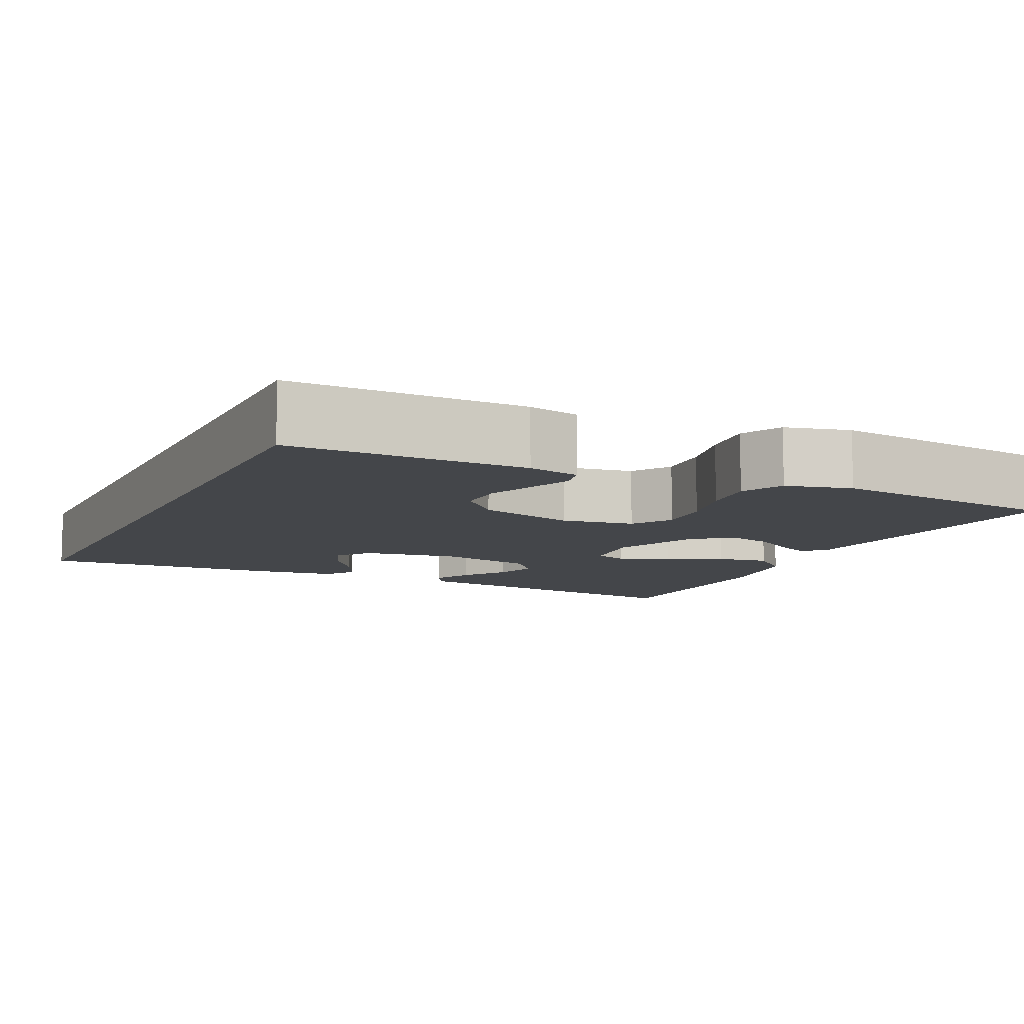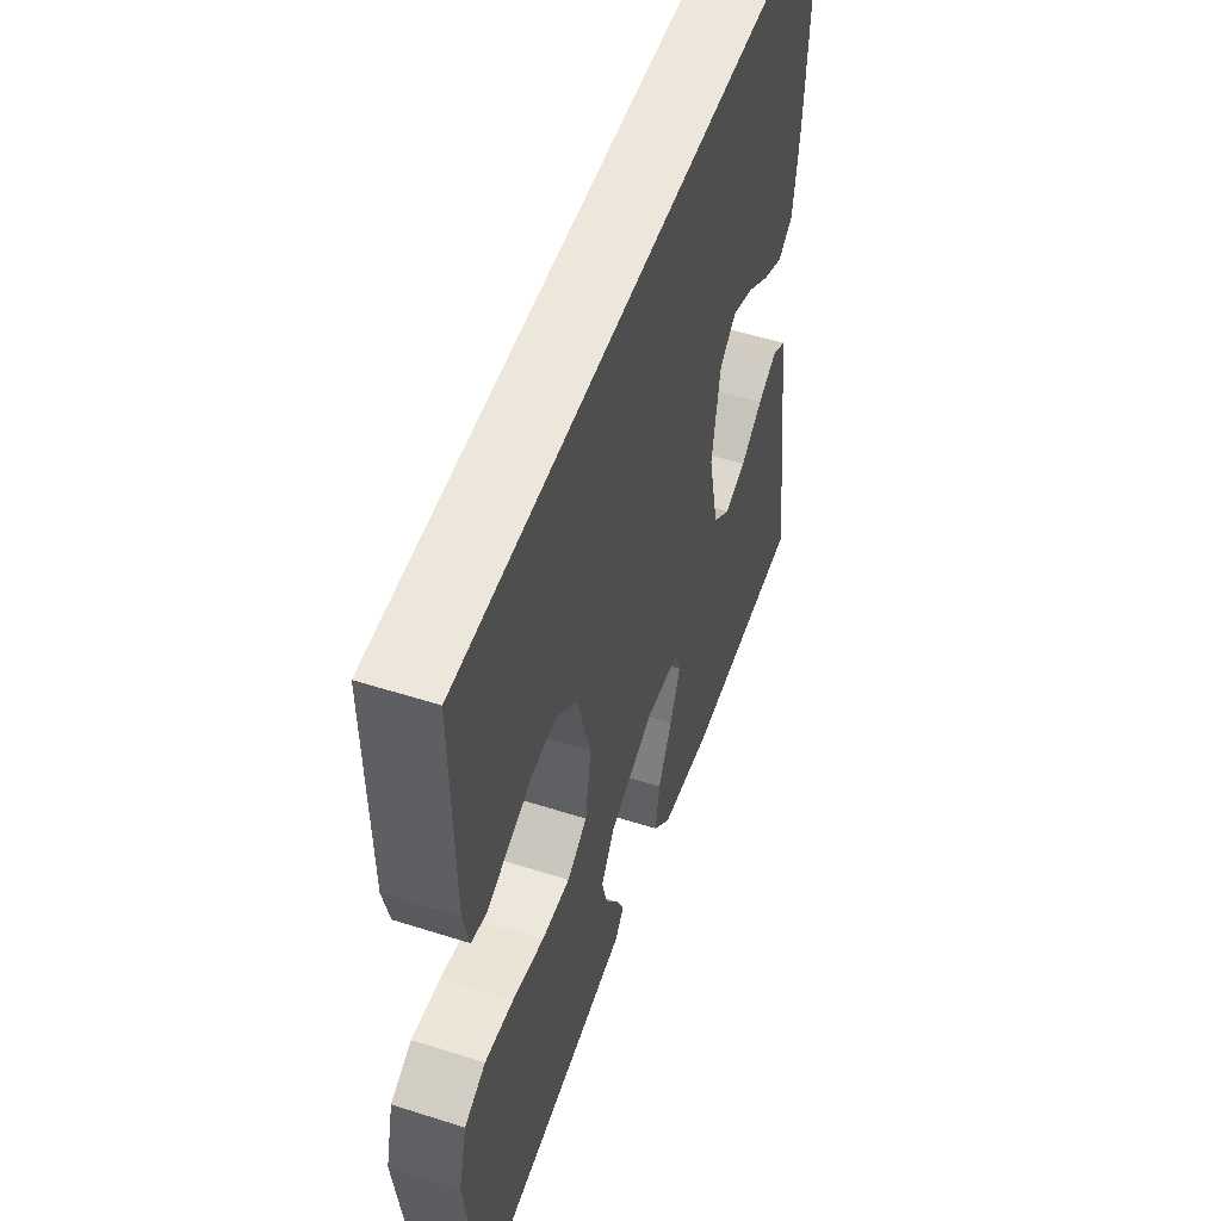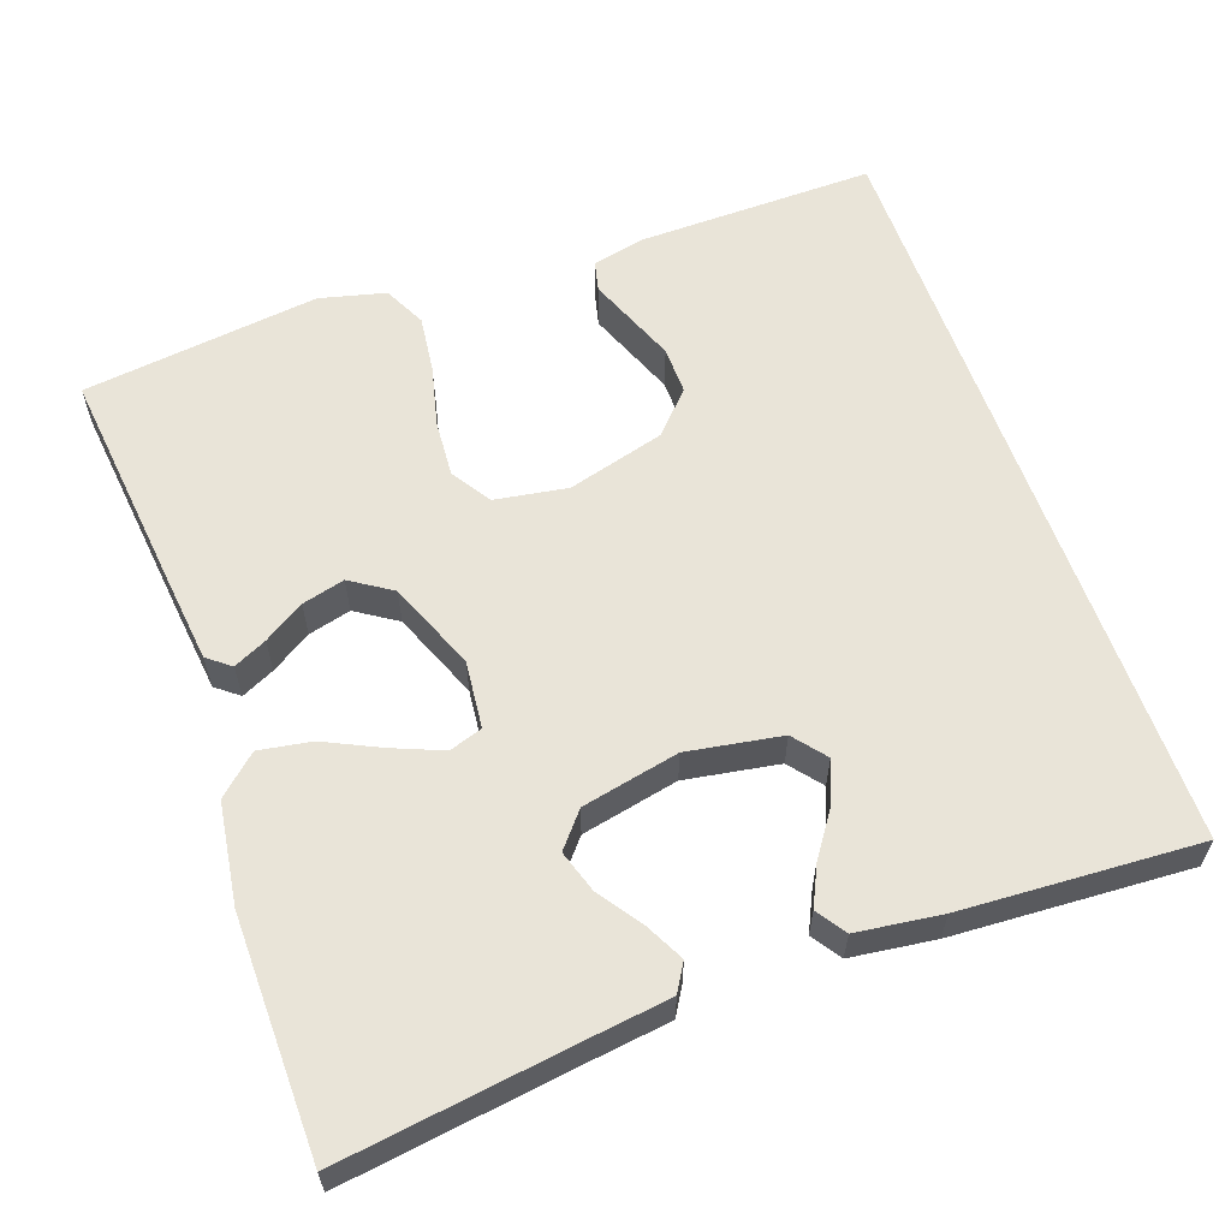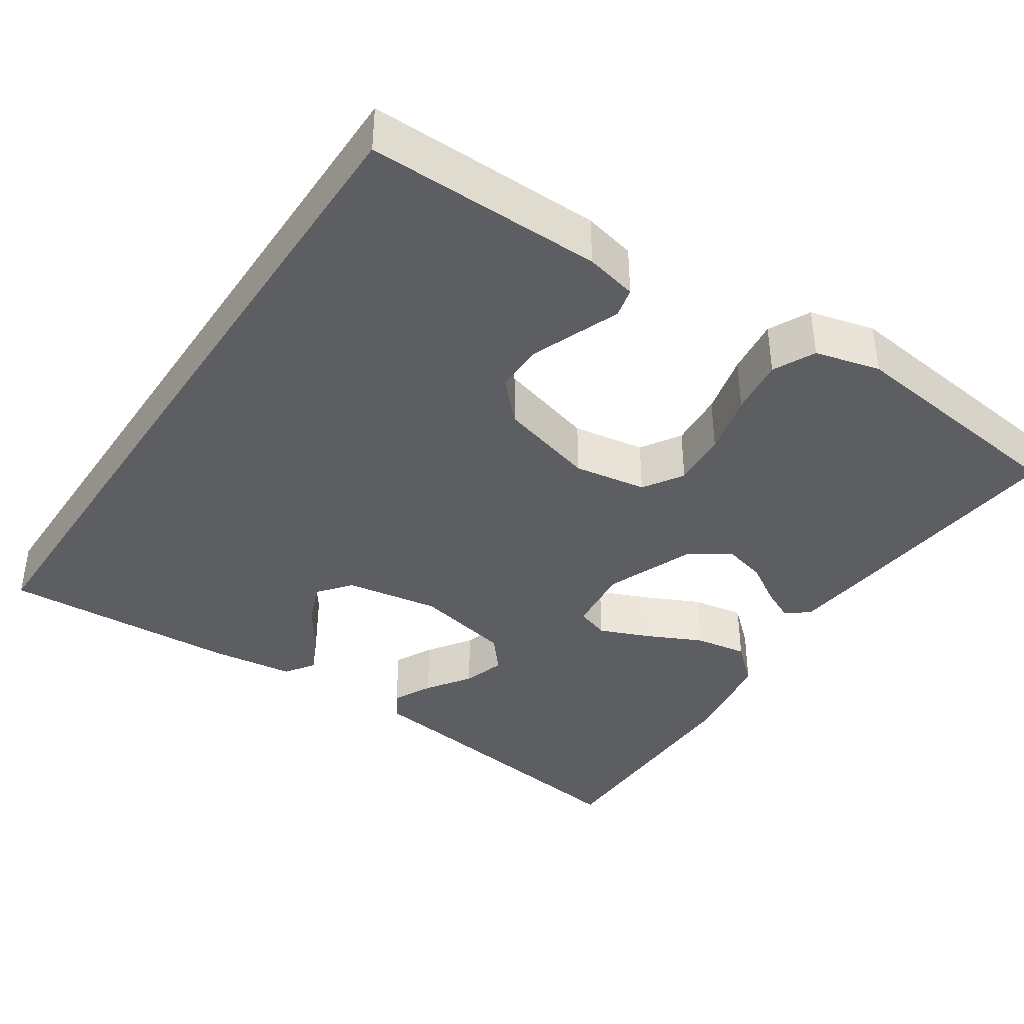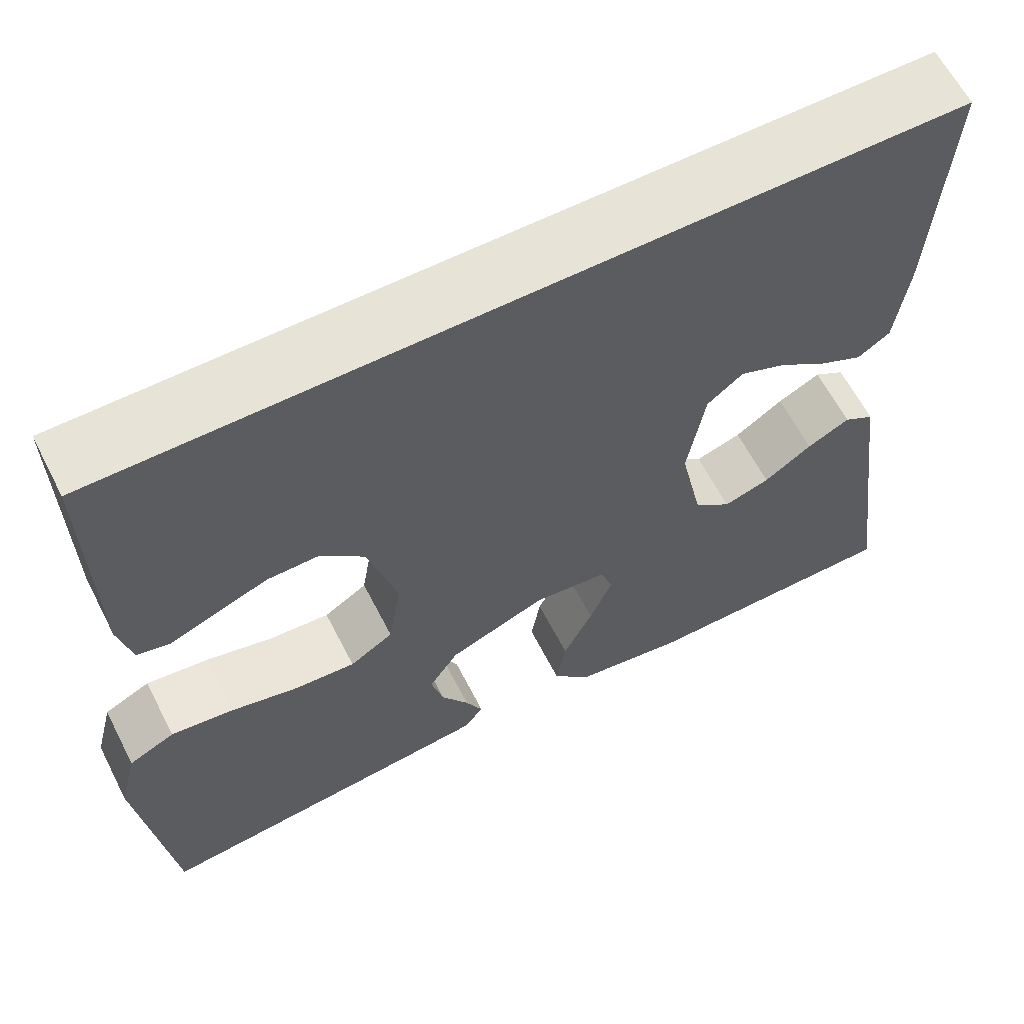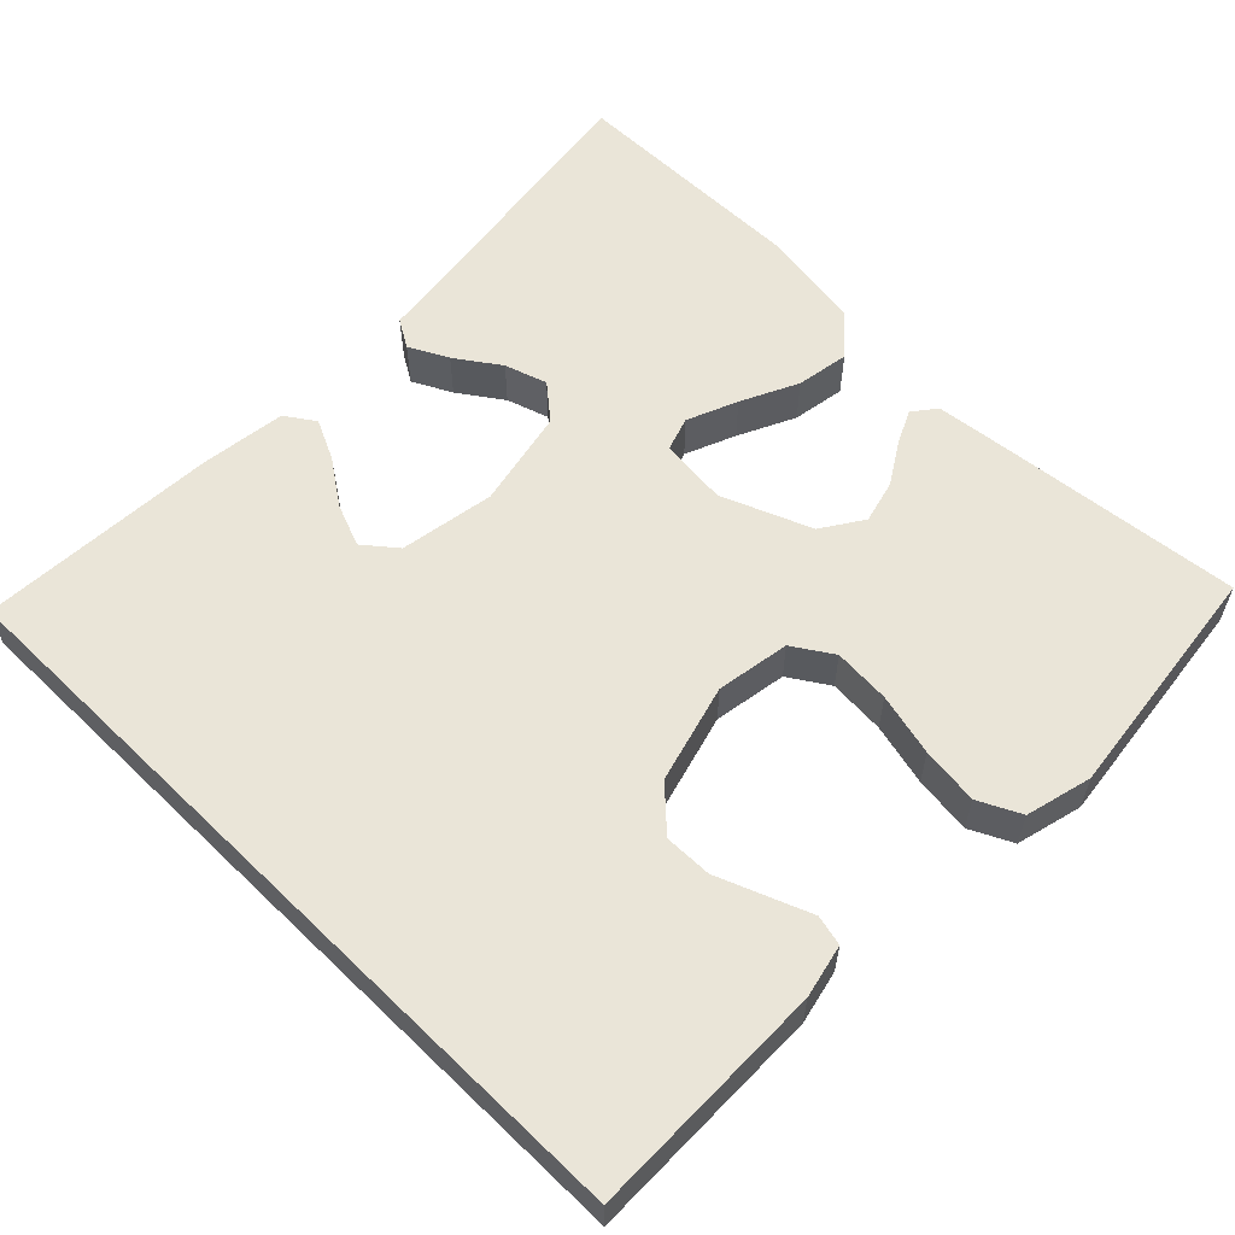
<metadata>
{"format":"obj","ext":"obj","renderer":"f3d","projection":"perspective","resolution":1024,"background":"white","views":[{"elev":-9.4,"azim":64.5,"up":"+Y"},{"elev":53.2,"azim":108.9,"up":"+Z"},{"elev":60.3,"azim":-109.6,"up":"+Y"},{"elev":-39.3,"azim":56.3,"up":"+Y"},{"elev":62.3,"azim":152.9,"up":"+Z"},{"elev":59.1,"azim":44.5,"up":"+Y"}]}
</metadata>
<code>
v 0.493 0.07 0.5
v 0.489 0.07 0.2
v 0.474 0.07 0.134
v 0.436 0.07 0.125
v 0.383 0.07 0.146
v 0.322 0.07 0.17
v 0.262 0.07 0.171
v 0.211 0.07 0.123
v 0.177 0.07 0
v 0.192 0.07 -0.092
v 0.242 0.07 -0.124
v 0.313 0.07 -0.119
v 0.391 0.07 -0.1
v 0.463 0.07 -0.091
v 0.516 0.07 -0.117
v 0.537 0.07 -0.2
v 0.5 0.07 -0.5
v 0.2 0.07 -0.468
v 0.103 0.07 -0.457
v 0.08 0.07 -0.428
v 0.1 0.07 -0.386
v 0.132 0.07 -0.335
v 0.146 0.07 -0.281
v 0.112 0.07 -0.229
v 0 0.07 -0.184
v -0.085 0.07 -0.193
v -0.099 0.07 -0.235
v -0.073 0.07 -0.298
v -0.039 0.07 -0.369
v -0.028 0.07 -0.435
v -0.072 0.07 -0.484
v -0.2 0.07 -0.503
v -0.5 0.07 -0.5
v -0.459 0.07 -0.2
v -0.446 0.07 -0.1
v -0.411 0.07 -0.079
v -0.362 0.07 -0.104
v -0.307 0.07 -0.142
v -0.254 0.07 -0.159
v -0.211 0.07 -0.123
v -0.185 0.07 0
v -0.205 0.07 0.119
v -0.246 0.07 0.152
v -0.299 0.07 0.131
v -0.355 0.07 0.092
v -0.405 0.07 0.068
v -0.442 0.07 0.093
v -0.456 0.07 0.2
v -0.473 0.07 0.5
v 0.493 0 0.5
v 0.489 0 0.2
v 0.474 0 0.134
v 0.436 0 0.125
v 0.383 0 0.146
v 0.322 0 0.17
v 0.262 0 0.171
v 0.211 0 0.123
v 0.177 0 0
v 0.192 0 -0.092
v 0.242 0 -0.124
v 0.313 0 -0.119
v 0.391 0 -0.1
v 0.463 0 -0.091
v 0.516 0 -0.117
v 0.537 0 -0.2
v 0.5 0 -0.5
v 0.2 0 -0.468
v 0.103 0 -0.457
v 0.08 0 -0.428
v 0.1 0 -0.386
v 0.132 0 -0.335
v 0.146 0 -0.281
v 0.112 0 -0.229
v 0 0 -0.184
v -0.085 0 -0.193
v -0.099 0 -0.235
v -0.073 0 -0.298
v -0.039 0 -0.369
v -0.028 0 -0.435
v -0.072 0 -0.484
v -0.2 0 -0.503
v -0.5 0 -0.5
v -0.459 0 -0.2
v -0.446 0 -0.1
v -0.411 0 -0.079
v -0.362 0 -0.104
v -0.307 0 -0.142
v -0.254 0 -0.159
v -0.211 0 -0.123
v -0.185 0 0
v -0.205 0 0.119
v -0.246 0 0.152
v -0.299 0 0.131
v -0.355 0 0.092
v -0.405 0 0.068
v -0.442 0 0.093
v -0.456 0 0.2
v -0.473 0 0.5
f 44 45 46 47
f 43 44 47 48
f 35 36 37 38
f 34 35 38 39
f 33 34 39
f 32 33 39 40
f 28 29 30 31
f 27 28 31 32
f 26 27 32 40
f 19 20 21 22
f 19 22 23
f 18 19 23
f 17 18 23
f 16 17 23 24
f 12 13 14 15
f 11 12 15 16
f 2 3 4 5
f 2 5 6
f 1 2 6 7
f 43 48 49 1
f 42 43 1 7
f 41 42 7 8
f 25 26 40 41
f 25 41 8 9
f 11 16 24 25
f 10 11 25
f 9 10 25
f 96 95 94 93
f 97 96 93 92
f 87 86 85 84
f 88 87 84 83
f 88 83 82
f 89 88 82 81
f 80 79 78 77
f 81 80 77 76
f 89 81 76 75
f 71 70 69 68
f 72 71 68
f 72 68 67
f 72 67 66
f 73 72 66 65
f 64 63 62 61
f 65 64 61 60
f 54 53 52 51
f 55 54 51
f 56 55 51 50
f 50 98 97 92
f 56 50 92 91
f 57 56 91 90
f 90 89 75 74
f 58 57 90 74
f 74 73 65 60
f 74 60 59
f 74 59 58
f 1 50 51 2
f 2 51 52 3
f 3 52 53 4
f 4 53 54 5
f 5 54 55 6
f 6 55 56 7
f 7 56 57 8
f 8 57 58 9
f 9 58 59 10
f 10 59 60 11
f 11 60 61 12
f 12 61 62 13
f 13 62 63 14
f 14 63 64 15
f 15 64 65 16
f 16 65 66 17
f 17 66 67 18
f 18 67 68 19
f 19 68 69 20
f 20 69 70 21
f 21 70 71 22
f 22 71 72 23
f 23 72 73 24
f 24 73 74 25
f 25 74 75 26
f 26 75 76 27
f 27 76 77 28
f 28 77 78 29
f 29 78 79 30
f 30 79 80 31
f 31 80 81 32
f 32 81 82 33
f 33 82 83 34
f 34 83 84 35
f 35 84 85 36
f 36 85 86 37
f 37 86 87 38
f 38 87 88 39
f 39 88 89 40
f 40 89 90 41
f 41 90 91 42
f 42 91 92 43
f 43 92 93 44
f 44 93 94 45
f 45 94 95 46
f 46 95 96 47
f 47 96 97 48
f 48 97 98 49
f 49 98 50 1

</code>
